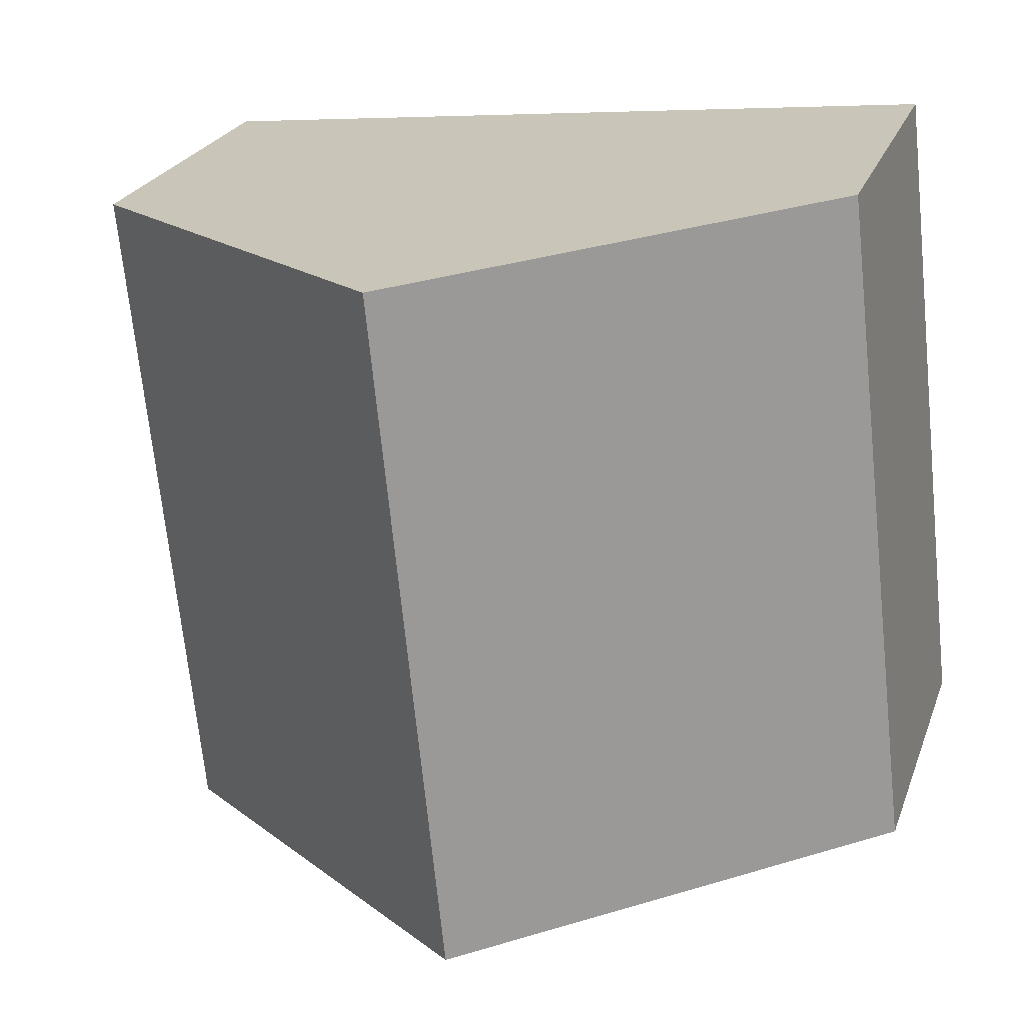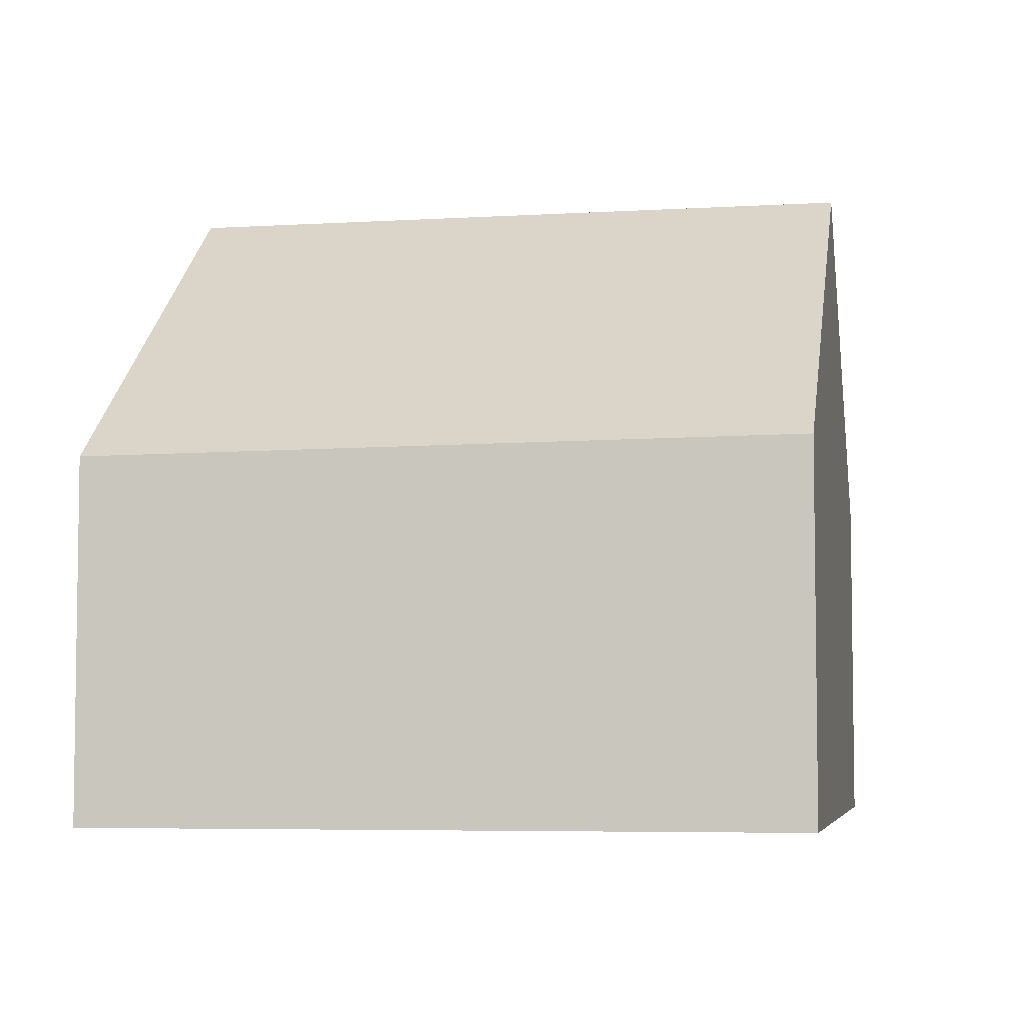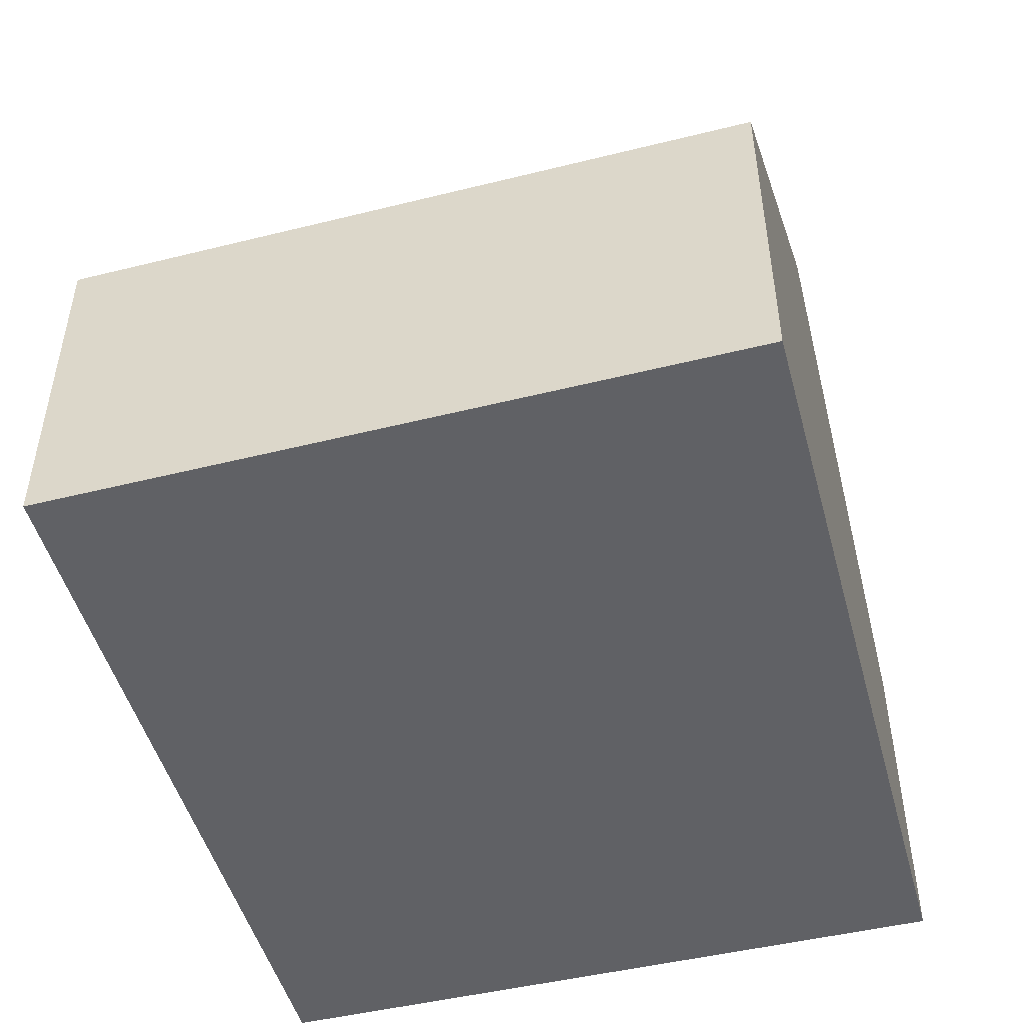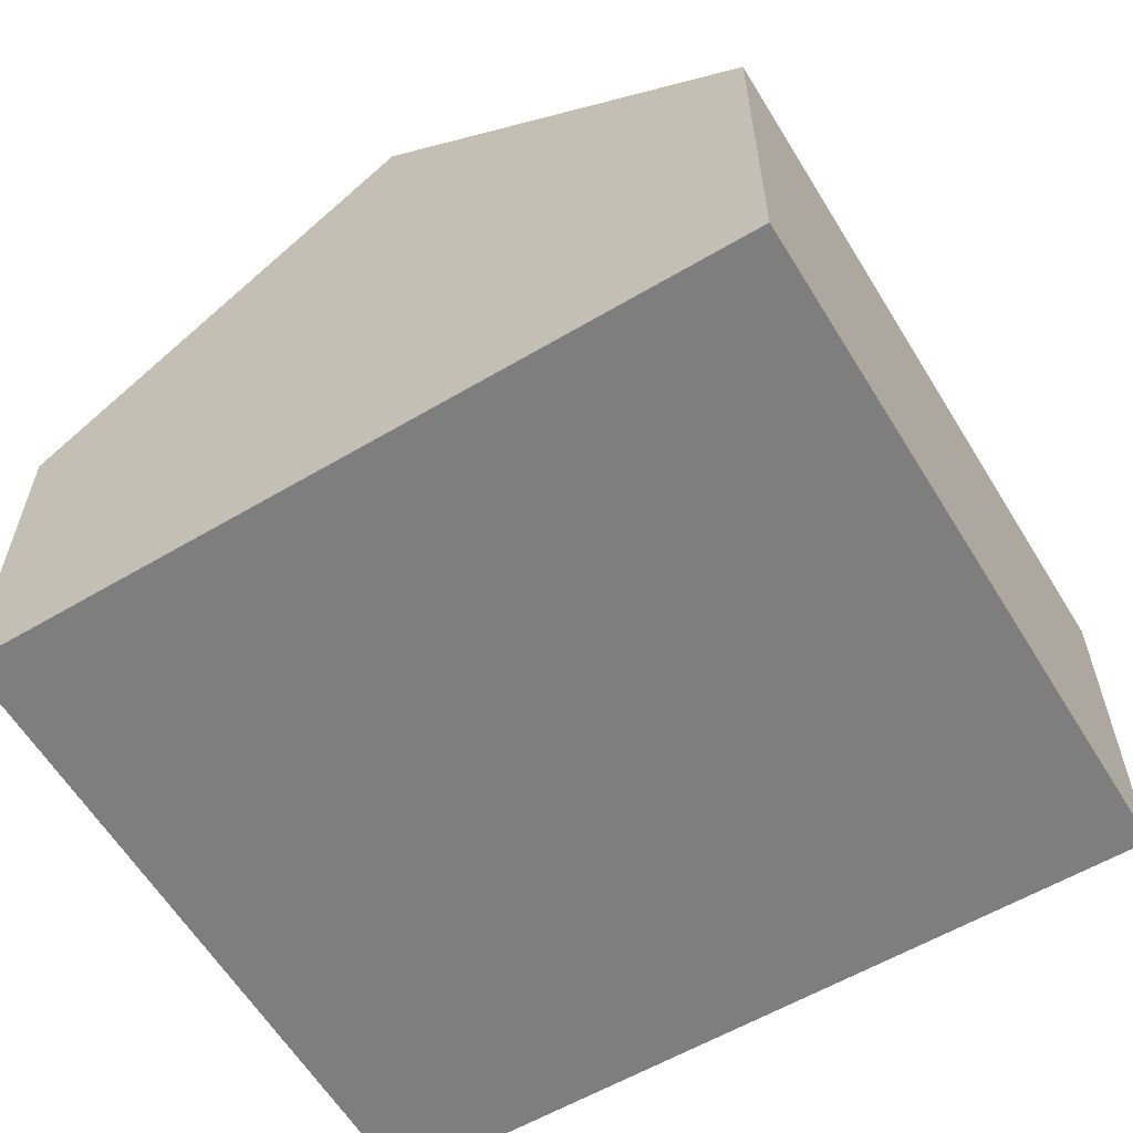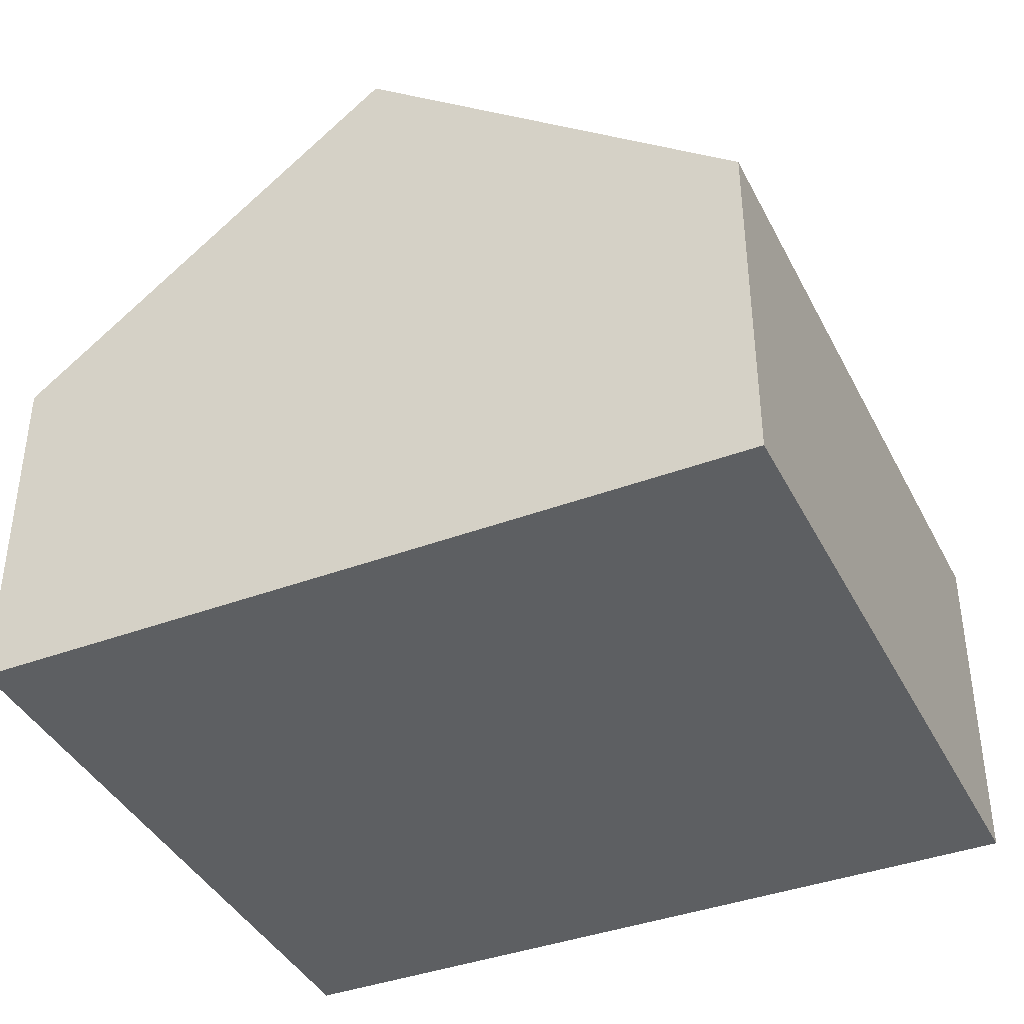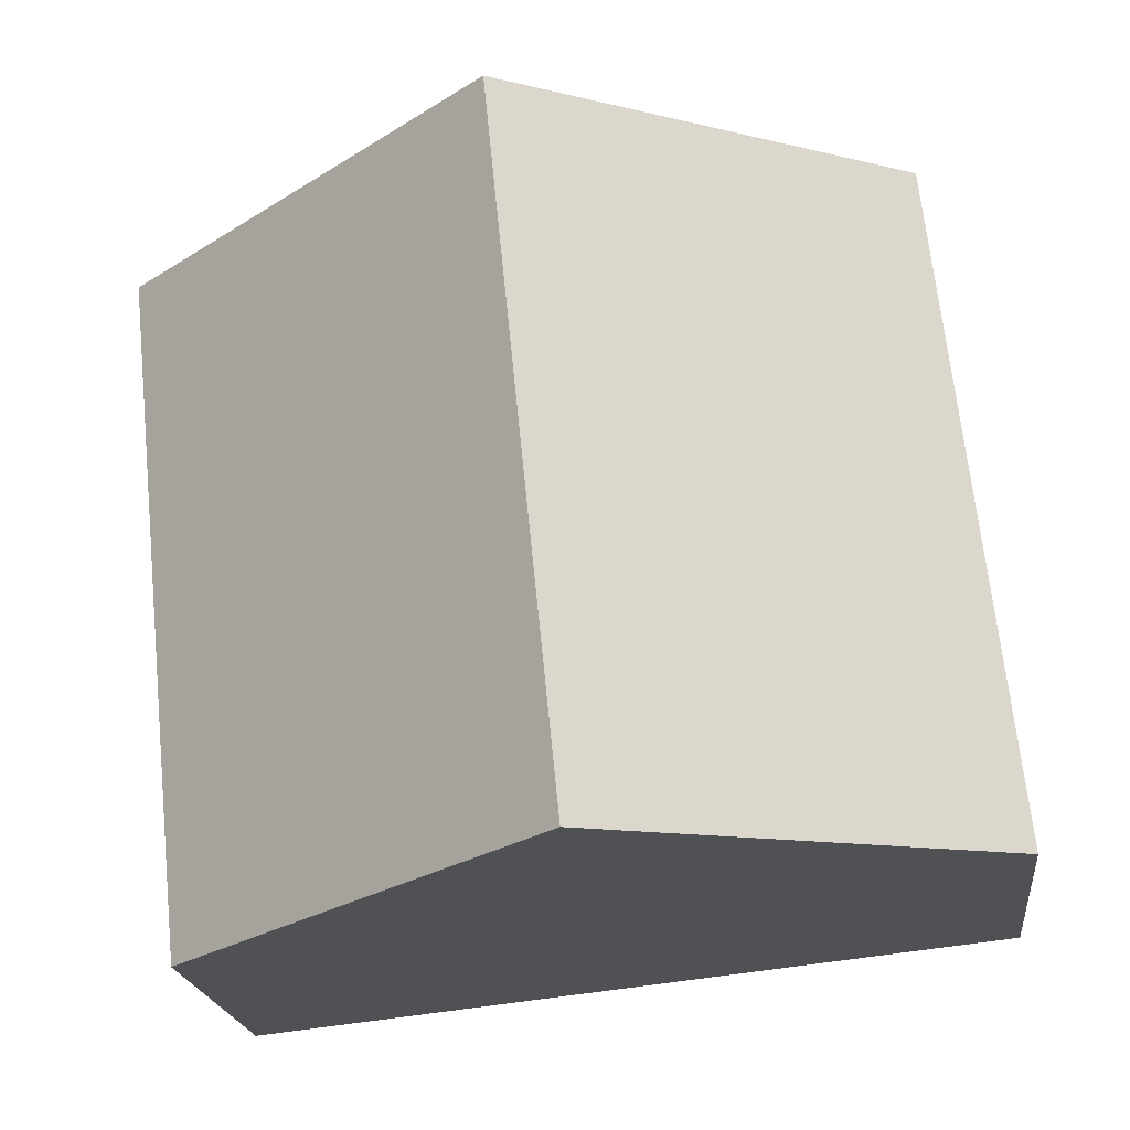
<metadata>
{"format":"obj","ext":"obj","renderer":"f3d","projection":"perspective","resolution":1024,"background":"white","views":[{"elev":23.9,"azim":-162.7,"up":"+Z"},{"elev":-5.4,"azim":-73.6,"up":"+Y"},{"elev":-49.2,"azim":111.2,"up":"+Y"},{"elev":-59.5,"azim":37.1,"up":"+Y"},{"elev":-39.7,"azim":30.8,"up":"+Y"},{"elev":-20.2,"azim":-173.6,"up":"+Z"}]}
</metadata>
<code>
v  12.21 5.02 8.651
v  5.639 9.327 -0.603
v  6.627 9.327 9.224
v  11.22 5.02 -1.201
v  0 4.978 3.048e-16
v  1.11 5.074 9.79
v  1.11 -5.995e-16 9.79
v  0 0 0
v  6.627 -5.648e-16 9.224
v  12.21 -5.297e-16 8.651
v  11.22 7.354e-17 -1.201
v  5.639 3.692e-17 -0.603
g defaultobject
f 1 2 3
f 2 1 4
f 5 3 2
f 3 5 6
f 5 7 6
f 7 5 8
f 7 3 6
f 3 7 1
f 1 7 9
f 1 9 10
f 10 4 1
f 4 10 11
f 4 5 2
f 5 4 8
f 8 4 12
f 12 4 11
f 12 7 8
f 7 12 9
f 9 12 10
f 10 12 11

</code>
